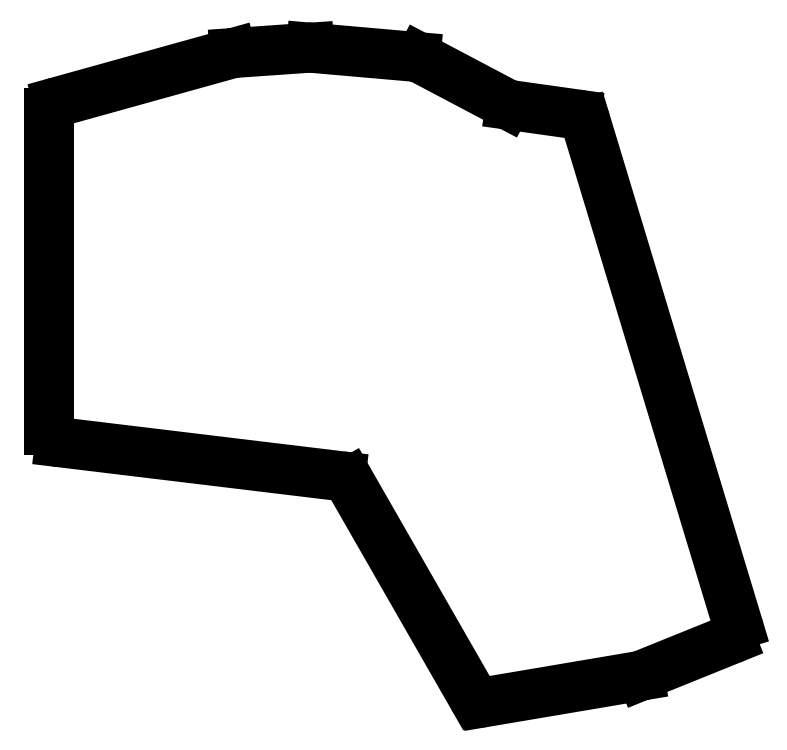
<metadata>
{"format":"dxf","ext":"dxf","renderer":"ezdxf+matplotlib","layout":"modelspace","background":"white","min_lineweight":24,"dpi":150}
</metadata>
<code>
0
SECTION
2
ENTITIES
0
LINE
8
0
10
-13.5
20
68.22
11
-13.5
21
-10.84
0
LINE
8
0
10
-10.86
20
-13.82
11
59.14
21
-22.27
0
LINE
8
0
10
61.38
20
-23.75
11
91.99
21
-77.15
0
LINE
8
0
10
95.1
20
-78.61
11
133.6
21
-72.1
0
LINE
8
0
10
134.2
20
-71.93
11
156.4
21
-62.96
0
LINE
8
0
10
158.2
20
-59.31
11
120.3
21
65.87
0
LINE
8
0
10
117.9
20
67.97
11
101.5
21
70.27
0
LINE
8
0
10
100.5
20
70.59
11
78.97
21
81.95
0
LINE
8
0
10
77.83
20
82.28
11
51.77
21
84.56
0
LINE
8
0
10
51.3
20
84.57
11
32.65
21
83.27
0
LINE
8
0
10
32.06
20
83.17
11
-11.3
21
71.11
0
ARC
8
0
10
-10.5
20
-10.84
40
3
50
180
51
263.1
0
ARC
8
0
10
58.78
20
-25.25
40
3
50
29.83
51
83.12
0
ARC
8
0
10
94.6
20
-75.65
40
3
50
209.8
51
279.6
0
ARC
8
0
10
133.1
20
-69.15
40
3
50
279.6
51
292
0
ARC
8
0
10
155.3
20
-60.18
40
3
50
292
51
16.83
0
ARC
8
0
10
117.4
20
65
40
3
50
16.83
51
82
0
ARC
8
0
10
101.9
20
73.24
40
3
50
242.2
51
262
0
ARC
8
0
10
77.57
20
79.29
40
3
50
62.17
51
85
0
ARC
8
0
10
51.51
20
81.57
40
3
50
85
51
93.97
0
ARC
8
0
10
32.86
20
80.28
40
3
50
93.97
51
105.5
0
ARC
8
0
10
-10.5
20
68.22
40
3
50
105.5
51
180
0
ENDSEC
0
EOF

</code>
